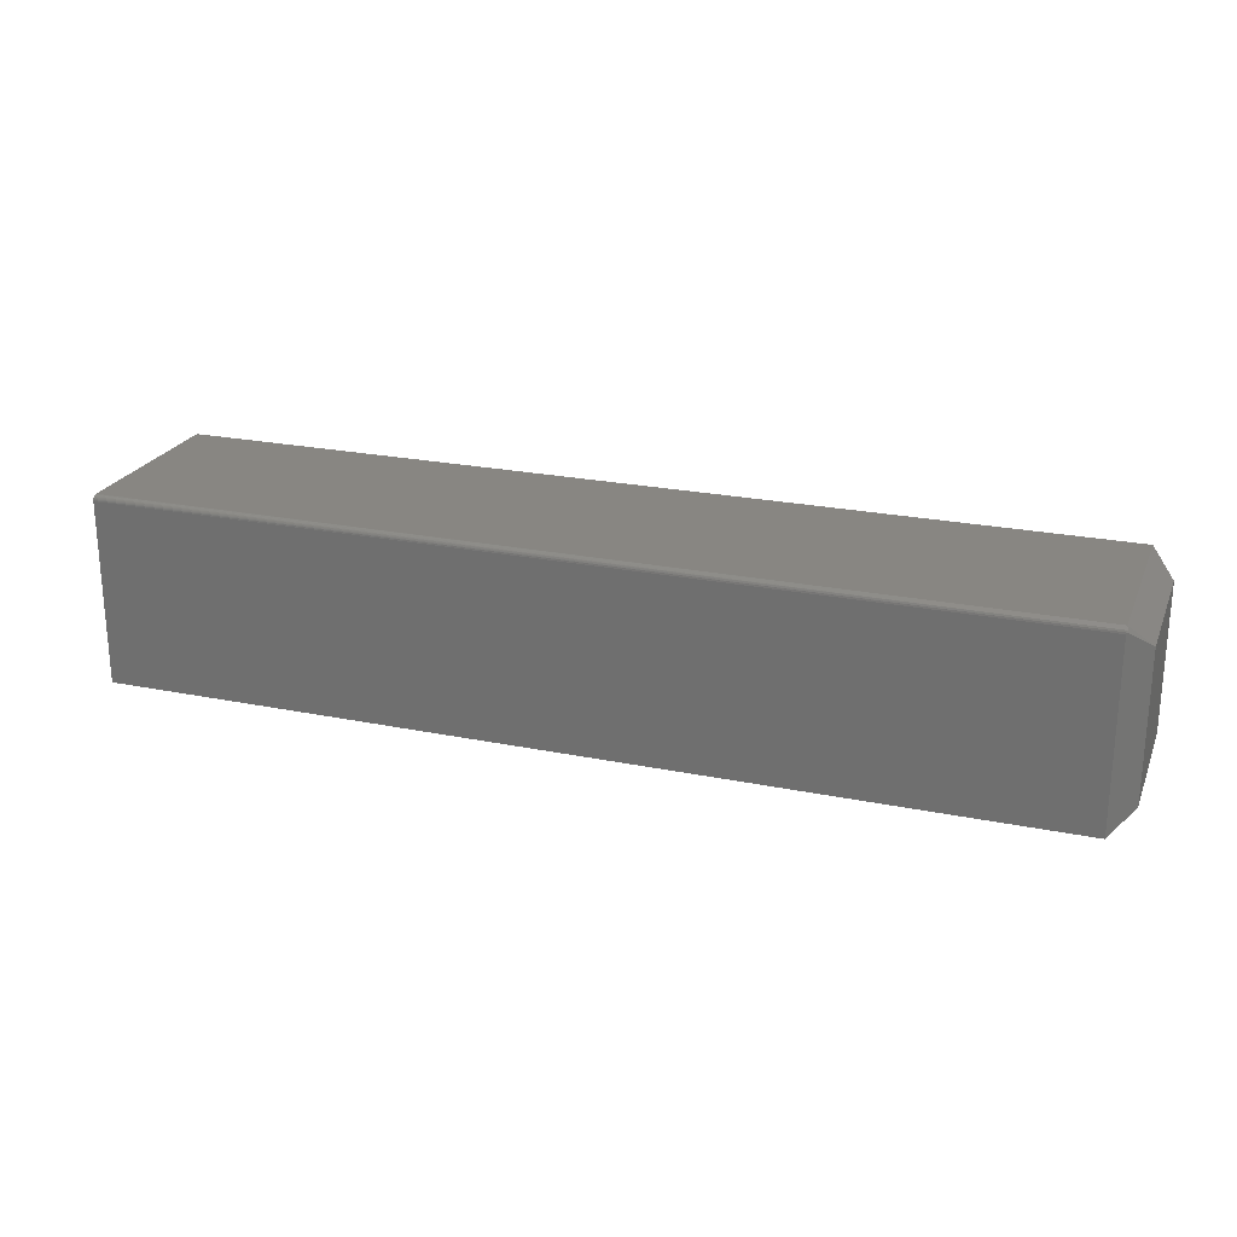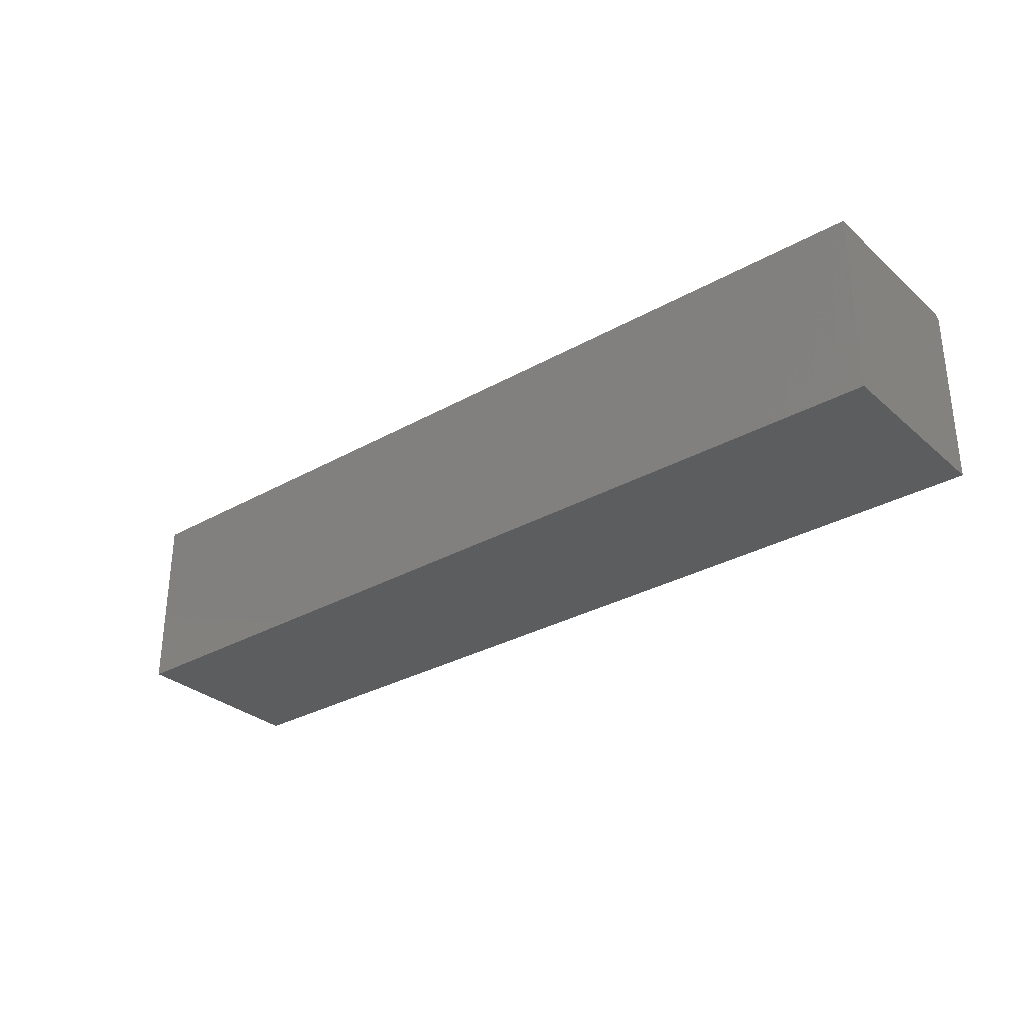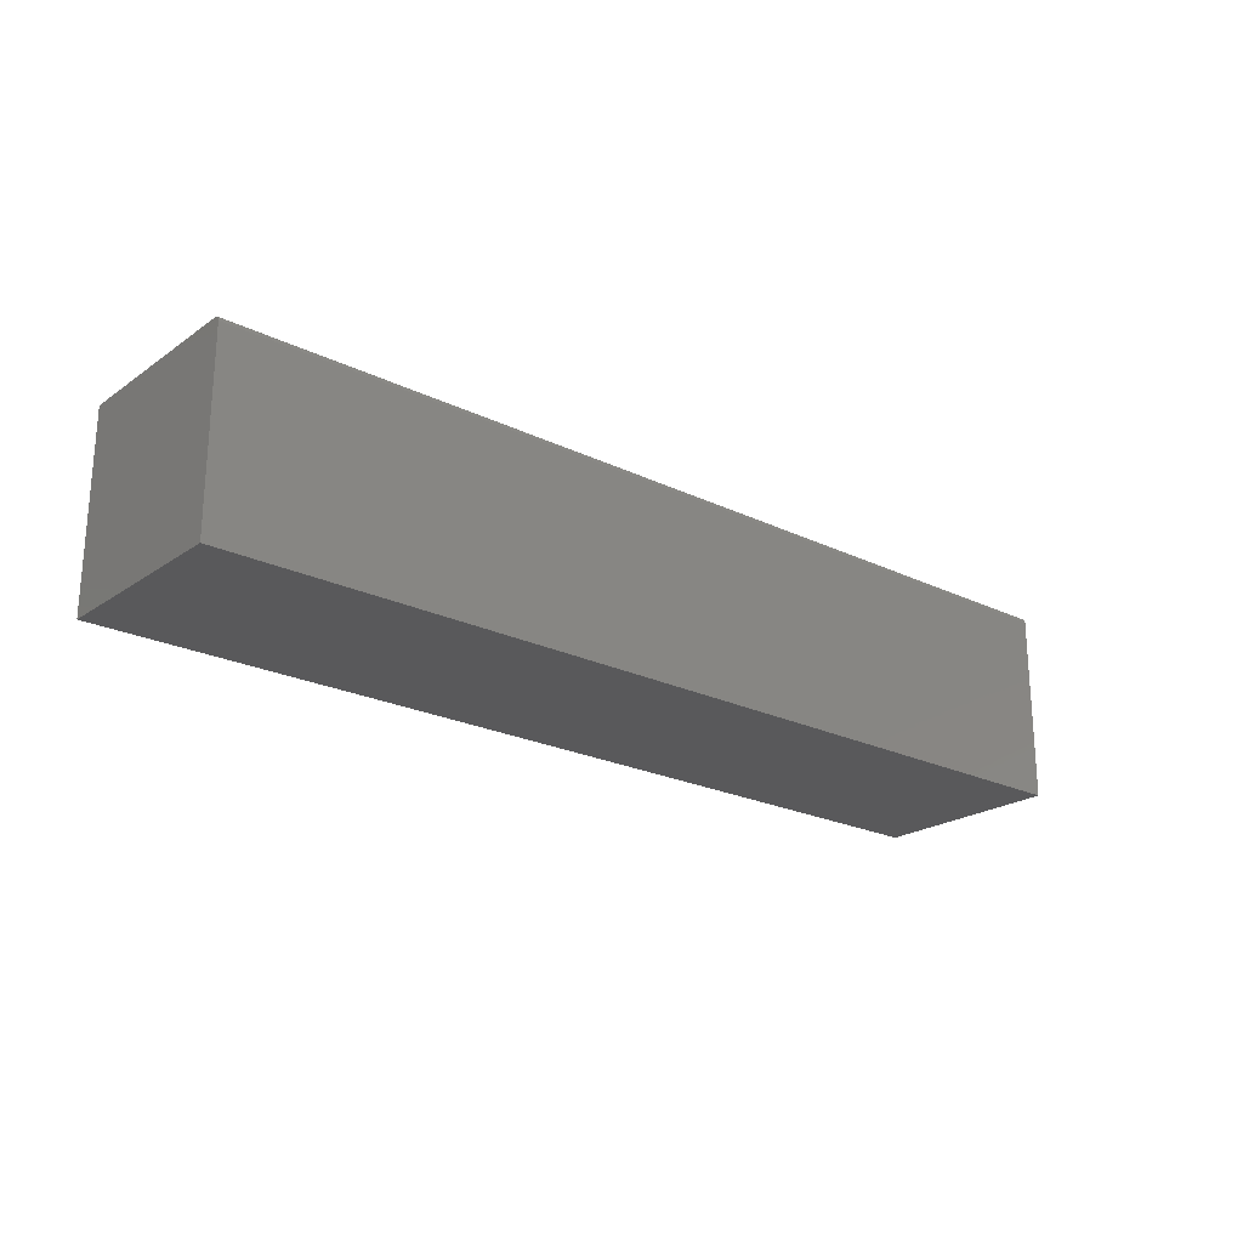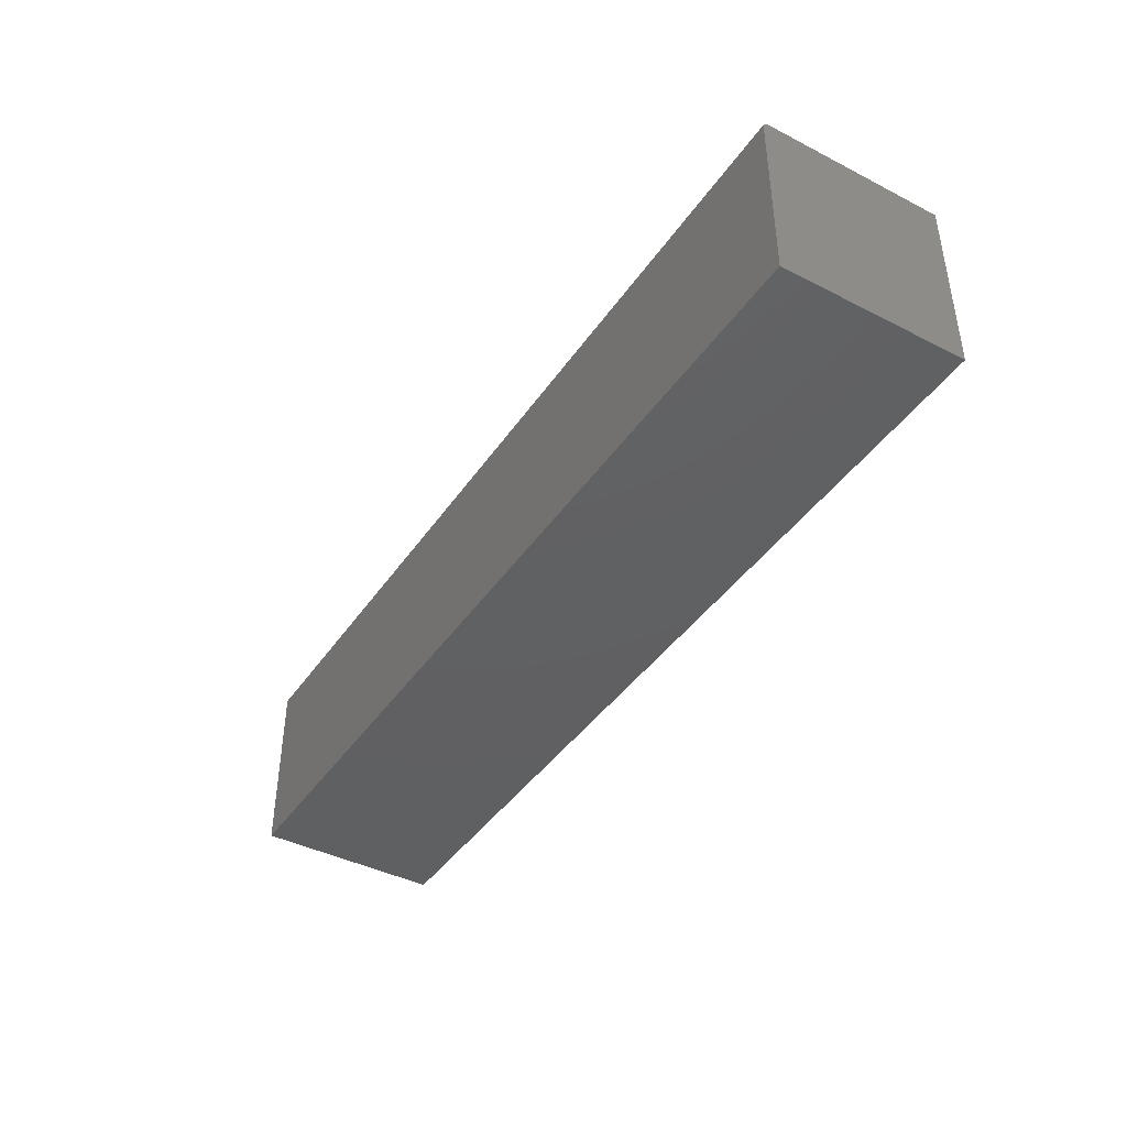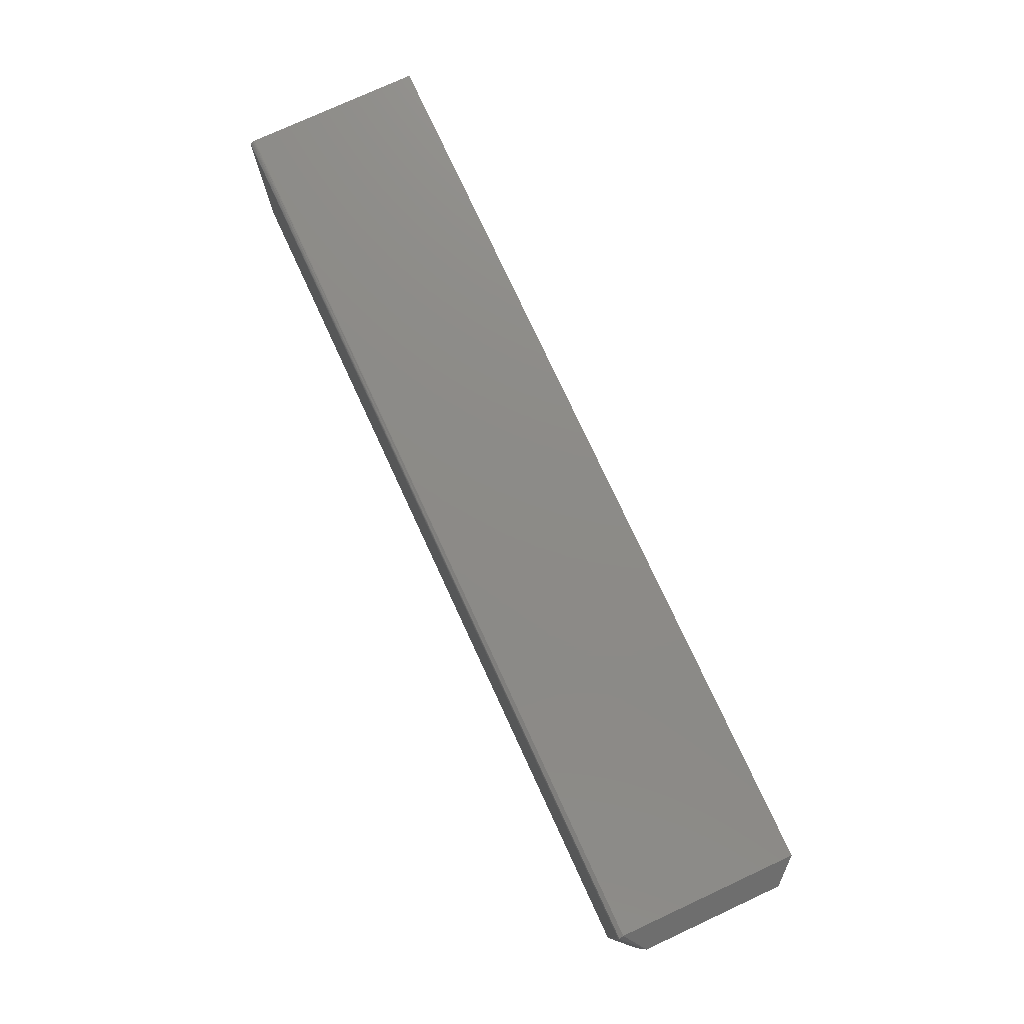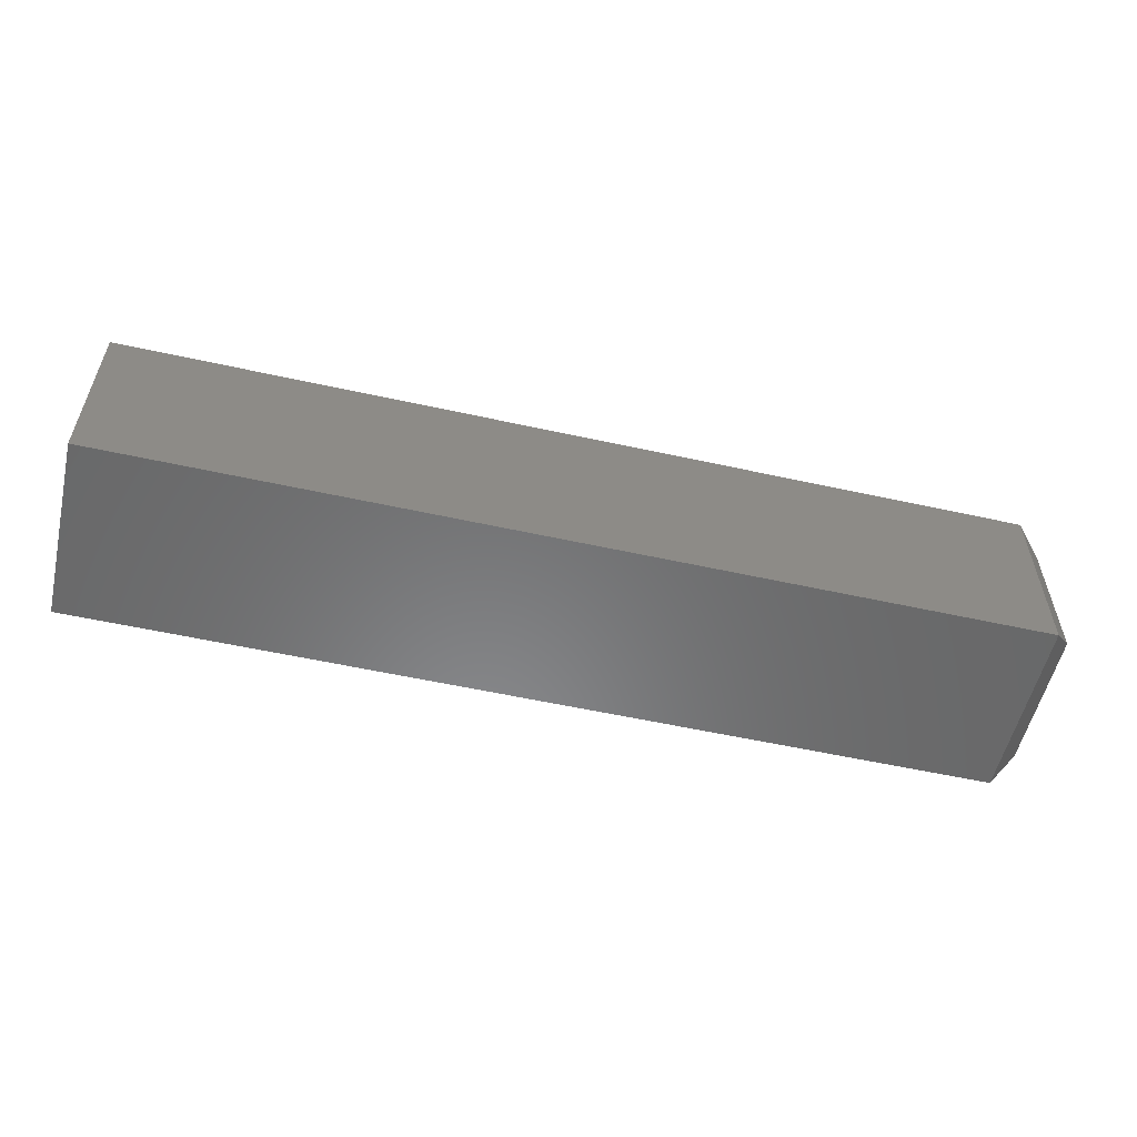
<metadata>
{"format":"stl","ext":"stl","renderer":"f3d","projection":"perspective","resolution":1024,"background":"white","views":[{"elev":23.2,"azim":-160.9,"up":"+Z"},{"elev":-30.9,"azim":39.0,"up":"+Z"},{"elev":-22.2,"azim":139.8,"up":"+Z"},{"elev":-41.9,"azim":58.4,"up":"+Y"},{"elev":76.5,"azim":-114.8,"up":"+Z"},{"elev":-55.5,"azim":166.9,"up":"+Y"}]}
</metadata>
<code>
# stl→obj: 23 verts, 42 faces
v -0.7188 0.1359 0.2656
v -0.7202 0.1423 0.2624
v -0.7191 0.1434 0.2602
v -0.75 0.1125 0.2344
v -0.7188 0.1437 0.2578
v -0.7188 0.1437 0
v -0.75 0.1125 0.03125
v -0.7188 -0.125 0.2656
v 0.5938 -0.125 0.2656
v 0.5938 0.1359 0.2656
v 0.5938 0.1437 0.2578
v 0.5938 0.1437 0
v 0.5938 0.1403 0.2643
v 0.5938 0.1424 0.2622
v 0.5938 0.1415 0.2633
v 0.5938 -0.125 0
v 0.5938 0.1389 0.265
v 0.5938 0.1375 0.2655
v 0.5938 0.1436 0.2593
v 0.5938 0.1432 0.2608
v -0.75 -0.09375 0.2344
v -0.7188 -0.125 0
v -0.75 -0.09375 0.03125
f 1 2 3
f 4 1 3
f 4 3 5
f 4 5 6
f 4 6 7
f 8 9 1
f 1 9 10
f 11 12 5
f 5 12 6
f 13 14 15
f 10 9 16
f 12 14 13
f 12 13 17
f 12 17 18
f 12 18 10
f 12 10 16
f 14 12 11
f 14 11 19
f 14 19 20
f 1 4 8
f 8 4 21
f 11 3 19
f 11 5 3
f 3 20 19
f 10 18 1
f 2 1 18
f 2 18 17
f 2 17 13
f 2 13 15
f 2 15 14
f 2 14 20
f 2 20 3
f 22 6 16
f 16 6 12
f 4 7 21
f 21 7 23
f 8 22 9
f 9 22 16
f 6 22 7
f 7 22 23
f 22 8 23
f 23 8 21

</code>
